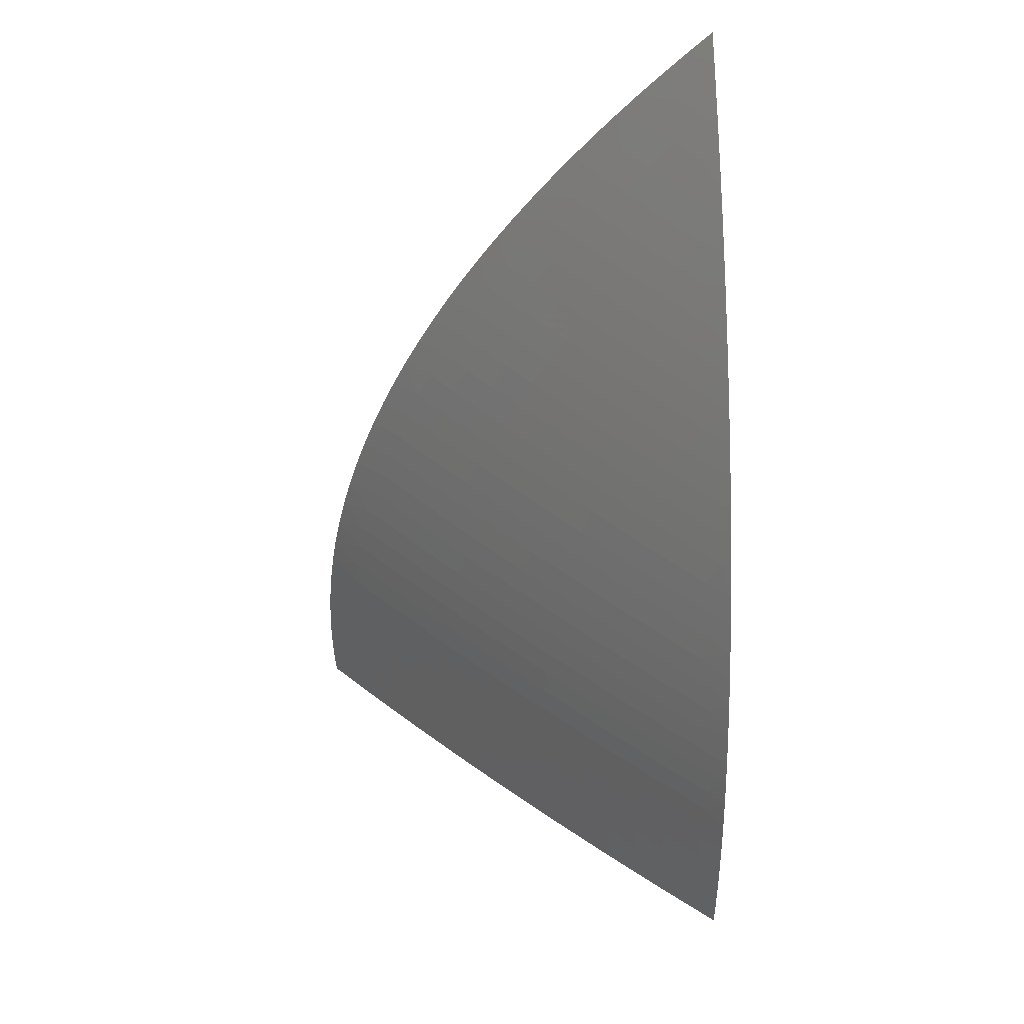
<metadata>
{"format":"stl","ext":"stl","renderer":"f3d","projection":"perspective","resolution":1024,"background":"white","views":[{"elev":40.7,"azim":176.4,"up":"+Y"}]}
</metadata>
<code>
# stl→obj: 415 verts, 826 faces
v 3 -6.278 -3
v 3.02 -6.297 -3
v 3 -6.296 -3.019
v 3.006 -6.305 -3.023
v 3 -6.314 -3.039
v 3.029 -6.327 -3.023
v 3.01 -6.331 -3.046
v 3.033 -6.354 -3.046
v 3 -6.332 -3.058
v 3.013 -6.357 -3.069
v 3 -6.351 -3.076
v 3 -6.37 -3.094
v 3.035 -6.38 -3.069
v 3.015 -6.383 -3.092
v 3.036 -6.406 -3.092
v 3 -6.389 -3.112
v 3.016 -6.409 -3.115
v 3 -6.408 -3.129
v 3.035 -6.431 -3.115
v 3.015 -6.435 -3.138
v 3.033 -6.457 -3.138
v 3 -6.449 -3.163
v 3.013 -6.46 -3.16
v 3 -6.469 -3.179
v 3.03 -6.482 -3.16
v 3.009 -6.486 -3.182
v 3.026 -6.507 -3.182
v 3 -6.49 -3.194
v 3.004 -6.511 -3.204
v 3 -6.512 -3.209
v 3.02 -6.532 -3.204
v 3 -6.534 -3.224
v 3.013 -6.557 -3.226
v 3 -6.556 -3.238
v 3.027 -6.579 -3.226
v 3.005 -6.581 -3.248
v 3.018 -6.603 -3.248
v 3 -6.601 -3.264
v 3.008 -6.627 -3.27
v 3 -6.624 -3.276
v 3 -6.648 -3.287
v 3.019 -6.648 -3.27
v 3.029 -6.669 -3.27
v 3.041 -6.646 -3.248
v 3.051 -6.667 -3.248
v 3.063 -6.644 -3.226
v 3.073 -6.665 -3.226
v 3.085 -6.641 -3.204
v 3.095 -6.663 -3.204
v 3.106 -6.639 -3.182
v 3.117 -6.661 -3.182
v 3.128 -6.637 -3.16
v 3.139 -6.659 -3.16
v 3.149 -6.635 -3.138
v 3.16 -6.657 -3.138
v 3.171 -6.633 -3.115
v 3.181 -6.655 -3.115
v 3.192 -6.631 -3.092
v 3.203 -6.653 -3.092
v 3.213 -6.629 -3.069
v 3.224 -6.651 -3.069
v 3.234 -6.627 -3.046
v 3.245 -6.65 -3.046
v 3.254 -6.625 -3.023
v 3.265 -6.648 -3.023
v 3.276 -6.625 -3
v 3.287 -6.649 -3
v 3.04 -6.315 -3
v 3.059 -6.334 -3
v 3.052 -6.35 -3.023
v 3.055 -6.376 -3.046
v 3.056 -6.402 -3.069
v 3.055 -6.428 -3.092
v 3.054 -6.454 -3.115
v 3.051 -6.479 -3.138
v 3.047 -6.504 -3.16
v 3.041 -6.529 -3.182
v 3.035 -6.554 -3.204
v 3.078 -6.352 -3
v 3.074 -6.372 -3.023
v 3.075 -6.399 -3.046
v 3.075 -6.425 -3.069
v 3.074 -6.45 -3.092
v 3.071 -6.476 -3.115
v 3.067 -6.501 -3.138
v 3.062 -6.527 -3.16
v 3.056 -6.551 -3.182
v 3.048 -6.576 -3.204
v 3.04 -6.6 -3.226
v 3.03 -6.624 -3.248
v 3.096 -6.371 -3
v 3.095 -6.395 -3.023
v 3.095 -6.421 -3.046
v 3.094 -6.447 -3.069
v 3.092 -6.473 -3.092
v 3.088 -6.498 -3.115
v 3.083 -6.524 -3.138
v 3.077 -6.549 -3.16
v 3.07 -6.573 -3.182
v 3.061 -6.598 -3.204
v 3.052 -6.622 -3.226
v 3.113 -6.391 -3
v 3.131 -6.41 -3
v 3.115 -6.418 -3.023
v 3.148 -6.43 -3
v 3.134 -6.441 -3.023
v 3.164 -6.45 -3
v 3.152 -6.464 -3.023
v 3.18 -6.471 -3
v 3.17 -6.487 -3.023
v 3.195 -6.492 -3
v 3.186 -6.51 -3.023
v 3.21 -6.513 -3
v 3.201 -6.533 -3.023
v 3.225 -6.535 -3
v 3.216 -6.556 -3.023
v 3.239 -6.557 -3
v 3.23 -6.579 -3.023
v 3.252 -6.58 -3
v 3.242 -6.602 -3.023
v 3.264 -6.602 -3
v 3.275 -6.671 -3.023
v 3.298 -6.673 -3
v 3.285 -6.694 -3.023
v 3.307 -6.697 -3
v 3.293 -6.716 -3.023
v 3.316 -6.721 -3
v 3.301 -6.739 -3.023
v 3.324 -6.746 -3
v 3.308 -6.762 -3.023
v 3.331 -6.771 -3
v 3.313 -6.784 -3.023
v 3.337 -6.795 -3
v 3.319 -6.807 -3.023
v 3.342 -6.82 -3
v 3.323 -6.829 -3.023
v 3.347 -6.846 -3
v 3.327 -6.852 -3.023
v 3.35 -6.871 -3
v 3.329 -6.874 -3.023
v 3.352 -6.897 -3
v 3.331 -6.896 -3.023
v 3.333 -6.918 -3.023
v 3.311 -6.918 -3.046
v 3.312 -6.94 -3.046
v 3.291 -6.94 -3.069
v 3.29 -6.962 -3.069
v 3.269 -6.962 -3.092
v 3.268 -6.983 -3.092
v 3.246 -6.983 -3.115
v 3.268 -7 -3.092
v 3.224 -7 -3.136
v 3.354 -6.922 -3
v 3.333 -6.94 -3.023
v 3.312 -6.962 -3.046
v 3.29 -6.983 -3.069
v 3.354 -6.948 -3
v 3.333 -6.962 -3.023
v 3.311 -6.984 -3.046
v 3.31 -7 -3.046
v 3.353 -6.974 -3
v 3.332 -6.984 -3.023
v 3.352 -7 -3
v 3.181 -7 -3.181
v 3.203 -6.982 -3.16
v 3.225 -6.983 -3.138
v 3.247 -6.962 -3.115
v 3.269 -6.94 -3.092
v 3.29 -6.919 -3.069
v 3.31 -6.897 -3.046
v 3.136 -7 -3.224
v 3.158 -6.982 -3.204
v 3.181 -6.982 -3.182
v 3.204 -6.961 -3.16
v 3.226 -6.961 -3.138
v 3.226 -6.94 -3.138
v 3.248 -6.94 -3.115
v 3.247 -6.919 -3.115
v 3.269 -6.919 -3.092
v 3.267 -6.897 -3.092
v 3.289 -6.897 -3.069
v 3.287 -6.875 -3.069
v 3.308 -6.875 -3.046
v 3.305 -6.852 -3.046
v 3.092 -7 -3.268
v 3.113 -6.981 -3.248
v 3.136 -6.982 -3.226
v 3.159 -6.961 -3.204
v 3.181 -6.961 -3.182
v 3.182 -6.94 -3.182
v 3.204 -6.94 -3.16
v 3.203 -6.919 -3.16
v 3.225 -6.919 -3.138
v 3.224 -6.898 -3.138
v 3.246 -6.897 -3.115
v 3.244 -6.876 -3.115
v 3.265 -6.875 -3.092
v 3.263 -6.854 -3.092
v 3.284 -6.853 -3.069
v 3.281 -6.831 -3.069
v 3.302 -6.83 -3.046
v 3.298 -6.808 -3.046
v 3.046 -7 -3.31
v 3.068 -6.981 -3.291
v 3.091 -6.981 -3.27
v 3.114 -6.961 -3.248
v 3.137 -6.961 -3.226
v 3.137 -6.94 -3.226
v 3.159 -6.94 -3.204
v 3.159 -6.92 -3.204
v 3.181 -6.919 -3.182
v 3.18 -6.898 -3.182
v 3.202 -6.898 -3.16
v 3.2 -6.877 -3.16
v 3.222 -6.876 -3.138
v 3.219 -6.855 -3.138
v 3.241 -6.854 -3.115
v 3.238 -6.832 -3.115
v 3.259 -6.832 -3.092
v 3.255 -6.81 -3.092
v 3.276 -6.809 -3.069
v 3.271 -6.787 -3.069
v 3.292 -6.785 -3.046
v 3.287 -6.763 -3.046
v 3 -7 -3.352
v 3.022 -6.98 -3.334
v 3.045 -6.981 -3.313
v 3.069 -6.961 -3.291
v 3.091 -6.961 -3.27
v 3.092 -6.941 -3.27
v 3.114 -6.94 -3.248
v 3.114 -6.92 -3.248
v 3.136 -6.92 -3.226
v 3.135 -6.899 -3.226
v 3.158 -6.899 -3.204
v 3.156 -6.878 -3.204
v 3.178 -6.877 -3.182
v 3.175 -6.856 -3.182
v 3.197 -6.855 -3.16
v 3.194 -6.834 -3.16
v 3.216 -6.833 -3.138
v 3.212 -6.811 -3.138
v 3.233 -6.811 -3.115
v 3.228 -6.789 -3.115
v 3.25 -6.788 -3.092
v 3.244 -6.765 -3.092
v 3.265 -6.764 -3.069
v 3.259 -6.742 -3.069
v 3.28 -6.74 -3.046
v 3.272 -6.718 -3.046
v 3 -6.974 -3.353
v 3.022 -6.96 -3.334
v 3.046 -6.961 -3.313
v 3.046 -6.941 -3.313
v 3.069 -6.941 -3.291
v 3.068 -6.92 -3.291
v 3.091 -6.92 -3.27
v 3.09 -6.9 -3.27
v 3.113 -6.899 -3.248
v 3.111 -6.879 -3.248
v 3.133 -6.878 -3.226
v 3.131 -6.857 -3.226
v 3.153 -6.857 -3.204
v 3.15 -6.835 -3.204
v 3.172 -6.835 -3.182
v 3.168 -6.813 -3.182
v 3.19 -6.812 -3.16
v 3.185 -6.791 -3.16
v 3.207 -6.79 -3.138
v 3.201 -6.768 -3.138
v 3.223 -6.767 -3.115
v 3.216 -6.744 -3.115
v 3.237 -6.743 -3.092
v 3.23 -6.721 -3.092
v 3.251 -6.719 -3.069
v 3.243 -6.697 -3.069
v 3.264 -6.695 -3.046
v 3.255 -6.672 -3.046
v 3 -6.948 -3.354
v 3.023 -6.941 -3.334
v 3.045 -6.921 -3.313
v 3.067 -6.9 -3.291
v 3.088 -6.879 -3.27
v 3.108 -6.858 -3.248
v 3.127 -6.836 -3.226
v 3.146 -6.814 -3.204
v 3.163 -6.792 -3.182
v 3.179 -6.769 -3.16
v 3.194 -6.746 -3.138
v 3.209 -6.722 -3.115
v 3.222 -6.698 -3.092
v 3.234 -6.674 -3.069
v 3 -6.922 -3.354
v 3.022 -6.921 -3.334
v 3.044 -6.9 -3.313
v 3.065 -6.88 -3.291
v 3.086 -6.859 -3.27
v 3.105 -6.837 -3.248
v 3.123 -6.815 -3.226
v 3.141 -6.793 -3.204
v 3.157 -6.77 -3.182
v 3.173 -6.747 -3.16
v 3.187 -6.724 -3.138
v 3.2 -6.7 -3.115
v 3.213 -6.676 -3.092
v 3.021 -6.901 -3.334
v 3 -6.896 -3.352
v 3.019 -6.881 -3.334
v 3 -6.871 -3.35
v 3.017 -6.861 -3.334
v 3 -6.845 -3.347
v 3.013 -6.84 -3.334
v 3 -6.82 -3.342
v 3.01 -6.82 -3.334
v 3.005 -6.799 -3.334
v 3.028 -6.798 -3.313
v 3.022 -6.778 -3.313
v 3.045 -6.776 -3.291
v 3.039 -6.755 -3.291
v 3.062 -6.754 -3.27
v 3.055 -6.733 -3.27
v 3.077 -6.731 -3.248
v 3.069 -6.71 -3.248
v 3.091 -6.708 -3.226
v 3.083 -6.687 -3.226
v 3.105 -6.685 -3.204
v 3 -6.794 -3.337
v 3 -6.769 -3.331
v 3.016 -6.757 -3.313
v 3.032 -6.734 -3.291
v 3.047 -6.712 -3.27
v 3.061 -6.689 -3.248
v 3 -6.745 -3.324
v 3.009 -6.736 -3.313
v 3.024 -6.713 -3.291
v 3.038 -6.69 -3.27
v 3 -6.72 -3.316
v 3.002 -6.715 -3.313
v 3 -6.696 -3.307
v 3.016 -6.692 -3.291
v 3 -6.672 -3.297
v 3.006 -6.671 -3.291
v 3 -6.578 -3.251
v 3 -6.428 -3.146
v 3.114 -6.444 -3.046
v 3.112 -6.47 -3.069
v 3.109 -6.495 -3.092
v 3.104 -6.521 -3.115
v 3.098 -6.546 -3.138
v 3.091 -6.571 -3.16
v 3.083 -6.595 -3.182
v 3.073 -6.62 -3.204
v 3.132 -6.467 -3.046
v 3.129 -6.493 -3.069
v 3.125 -6.518 -3.092
v 3.119 -6.543 -3.115
v 3.112 -6.568 -3.138
v 3.104 -6.593 -3.16
v 3.095 -6.617 -3.182
v 3.149 -6.49 -3.046
v 3.145 -6.515 -3.069
v 3.14 -6.541 -3.092
v 3.133 -6.566 -3.115
v 3.126 -6.59 -3.138
v 3.117 -6.615 -3.16
v 3.166 -6.512 -3.046
v 3.161 -6.538 -3.069
v 3.154 -6.563 -3.092
v 3.147 -6.588 -3.115
v 3.138 -6.613 -3.138
v 3.181 -6.535 -3.046
v 3.175 -6.561 -3.069
v 3.168 -6.586 -3.092
v 3.159 -6.611 -3.115
v 3.196 -6.558 -3.046
v 3.188 -6.583 -3.069
v 3.18 -6.608 -3.092
v 3.209 -6.581 -3.046
v 3.201 -6.606 -3.069
v 3.222 -6.604 -3.046
v 3.191 -6.678 -3.115
v 3.17 -6.679 -3.138
v 3.148 -6.681 -3.16
v 3.127 -6.683 -3.182
v 3.179 -6.702 -3.138
v 3.157 -6.703 -3.16
v 3.135 -6.705 -3.182
v 3.114 -6.707 -3.204
v 3.165 -6.725 -3.16
v 3.144 -6.727 -3.182
v 3.122 -6.728 -3.204
v 3.099 -6.73 -3.226
v 3.151 -6.748 -3.182
v 3.129 -6.75 -3.204
v 3.107 -6.751 -3.226
v 3.084 -6.753 -3.248
v 3.135 -6.771 -3.204
v 3.113 -6.773 -3.226
v 3.091 -6.774 -3.248
v 3.068 -6.775 -3.27
v 3.119 -6.794 -3.226
v 3.096 -6.795 -3.248
v 3.073 -6.796 -3.27
v 3.051 -6.797 -3.291
v 3.101 -6.816 -3.248
v 3.078 -6.817 -3.27
v 3.055 -6.818 -3.291
v 3.033 -6.819 -3.313
v 3.082 -6.838 -3.27
v 3.059 -6.839 -3.291
v 3.037 -6.839 -3.313
v 3.063 -6.859 -3.291
v 3.04 -6.86 -3.313
v 3.042 -6.88 -3.313
v 3 -7 -3
f 1 2 3
f 3 2 4
f 3 4 5
f 5 4 6
f 5 6 7
f 7 6 8
f 7 8 9
f 9 8 10
f 9 10 11
f 11 10 12
f 12 10 13
f 12 13 14
f 14 13 15
f 14 15 16
f 16 15 17
f 16 17 18
f 18 17 19
f 18 19 20
f 20 19 21
f 20 21 22
f 22 21 23
f 22 23 24
f 24 23 25
f 24 25 26
f 26 25 27
f 26 27 28
f 28 27 29
f 28 29 30
f 30 29 31
f 30 31 32
f 32 31 33
f 32 33 34
f 34 33 35
f 34 35 36
f 36 35 37
f 36 37 38
f 38 37 39
f 38 39 40
f 40 39 41
f 41 39 42
f 41 42 43
f 43 42 44
f 43 44 45
f 45 44 46
f 45 46 47
f 47 46 48
f 47 48 49
f 49 48 50
f 49 50 51
f 51 50 52
f 51 52 53
f 53 52 54
f 53 54 55
f 55 54 56
f 55 56 57
f 57 56 58
f 57 58 59
f 59 58 60
f 59 60 61
f 61 60 62
f 61 62 63
f 63 62 64
f 63 64 65
f 65 64 66
f 65 66 67
f 2 68 4
f 4 68 6
f 68 69 6
f 6 69 70
f 6 70 8
f 8 70 71
f 8 71 13
f 13 71 72
f 13 72 15
f 15 72 73
f 15 73 19
f 19 73 74
f 19 74 21
f 21 74 75
f 21 75 25
f 25 75 76
f 25 76 27
f 27 76 77
f 27 77 31
f 31 77 78
f 31 78 33
f 33 78 35
f 69 79 70
f 70 79 80
f 70 80 71
f 71 80 81
f 71 81 72
f 72 81 82
f 72 82 73
f 73 82 83
f 73 83 74
f 74 83 84
f 74 84 75
f 75 84 85
f 75 85 76
f 76 85 86
f 76 86 77
f 77 86 87
f 77 87 78
f 78 87 88
f 78 88 35
f 35 88 89
f 35 89 37
f 37 89 90
f 37 90 39
f 39 90 42
f 79 91 80
f 80 91 92
f 80 92 81
f 81 92 93
f 81 93 82
f 82 93 94
f 82 94 83
f 83 94 95
f 83 95 84
f 84 95 96
f 84 96 85
f 85 96 97
f 85 97 86
f 86 97 98
f 86 98 87
f 87 98 99
f 87 99 88
f 88 99 100
f 88 100 89
f 89 100 101
f 89 101 90
f 90 101 44
f 90 44 42
f 91 102 92
f 92 102 103
f 92 103 104
f 104 103 105
f 104 105 106
f 106 105 107
f 106 107 108
f 108 107 109
f 108 109 110
f 110 109 111
f 110 111 112
f 112 111 113
f 112 113 114
f 114 113 115
f 114 115 116
f 116 115 117
f 116 117 118
f 118 117 119
f 118 119 120
f 120 119 121
f 120 121 64
f 64 121 66
f 65 67 122
f 122 67 123
f 122 123 124
f 124 123 125
f 124 125 126
f 126 125 127
f 126 127 128
f 128 127 129
f 128 129 130
f 130 129 131
f 130 131 132
f 132 131 133
f 132 133 134
f 134 133 135
f 134 135 136
f 136 135 137
f 136 137 138
f 138 137 139
f 138 139 140
f 140 139 141
f 140 141 142
f 142 141 143
f 142 143 144
f 144 143 145
f 144 145 146
f 146 145 147
f 146 147 148
f 148 147 149
f 148 149 150
f 150 149 151
f 150 151 152
f 141 153 143
f 143 153 154
f 143 154 145
f 145 154 155
f 145 155 147
f 147 155 156
f 147 156 149
f 149 156 151
f 153 157 154
f 154 157 158
f 154 158 155
f 155 158 159
f 155 159 156
f 156 159 160
f 156 160 151
f 157 161 158
f 158 161 162
f 158 162 159
f 159 162 160
f 161 163 162
f 162 163 160
f 164 165 152
f 152 165 166
f 152 166 150
f 150 166 167
f 150 167 148
f 148 167 168
f 148 168 146
f 146 168 169
f 146 169 144
f 144 169 170
f 144 170 142
f 142 170 140
f 171 172 164
f 164 172 173
f 164 173 165
f 165 173 174
f 165 174 175
f 175 174 176
f 175 176 177
f 177 176 178
f 177 178 179
f 179 178 180
f 179 180 181
f 181 180 182
f 181 182 183
f 183 182 184
f 183 184 138
f 138 184 136
f 185 186 171
f 171 186 187
f 171 187 172
f 172 187 188
f 172 188 189
f 189 188 190
f 189 190 191
f 191 190 192
f 191 192 193
f 193 192 194
f 193 194 195
f 195 194 196
f 195 196 197
f 197 196 198
f 197 198 199
f 199 198 200
f 199 200 201
f 201 200 202
f 201 202 134
f 134 202 132
f 203 204 185
f 185 204 205
f 185 205 186
f 186 205 206
f 186 206 207
f 207 206 208
f 207 208 209
f 209 208 210
f 209 210 211
f 211 210 212
f 211 212 213
f 213 212 214
f 213 214 215
f 215 214 216
f 215 216 217
f 217 216 218
f 217 218 219
f 219 218 220
f 219 220 221
f 221 220 222
f 221 222 223
f 223 222 224
f 223 224 130
f 130 224 128
f 225 226 203
f 203 226 227
f 203 227 204
f 204 227 228
f 204 228 229
f 229 228 230
f 229 230 231
f 231 230 232
f 231 232 233
f 233 232 234
f 233 234 235
f 235 234 236
f 235 236 237
f 237 236 238
f 237 238 239
f 239 238 240
f 239 240 241
f 241 240 242
f 241 242 243
f 243 242 244
f 243 244 245
f 245 244 246
f 245 246 247
f 247 246 248
f 247 248 249
f 249 248 250
f 249 250 126
f 126 250 124
f 225 251 226
f 226 251 252
f 226 252 253
f 253 252 254
f 253 254 255
f 255 254 256
f 255 256 257
f 257 256 258
f 257 258 259
f 259 258 260
f 259 260 261
f 261 260 262
f 261 262 263
f 263 262 264
f 263 264 265
f 265 264 266
f 265 266 267
f 267 266 268
f 267 268 269
f 269 268 270
f 269 270 271
f 271 270 272
f 271 272 273
f 273 272 274
f 273 274 275
f 275 274 276
f 275 276 277
f 277 276 278
f 277 278 122
f 122 278 65
f 251 279 252
f 252 279 280
f 252 280 254
f 254 280 281
f 254 281 256
f 256 281 282
f 256 282 258
f 258 282 283
f 258 283 260
f 260 283 284
f 260 284 262
f 262 284 285
f 262 285 264
f 264 285 286
f 264 286 266
f 266 286 287
f 266 287 268
f 268 287 288
f 268 288 270
f 270 288 289
f 270 289 272
f 272 289 290
f 272 290 274
f 274 290 291
f 274 291 276
f 276 291 292
f 276 292 278
f 278 292 63
f 278 63 65
f 279 293 280
f 280 293 294
f 280 294 281
f 281 294 295
f 281 295 282
f 282 295 296
f 282 296 283
f 283 296 297
f 283 297 284
f 284 297 298
f 284 298 285
f 285 298 299
f 285 299 286
f 286 299 300
f 286 300 287
f 287 300 301
f 287 301 288
f 288 301 302
f 288 302 289
f 289 302 303
f 289 303 290
f 290 303 304
f 290 304 291
f 291 304 305
f 291 305 292
f 292 305 61
f 292 61 63
f 294 293 306
f 306 293 307
f 306 307 308
f 308 307 309
f 308 309 310
f 310 309 311
f 310 311 312
f 312 311 313
f 312 313 314
f 314 313 315
f 314 315 316
f 316 315 317
f 316 317 318
f 318 317 319
f 318 319 320
f 320 319 321
f 320 321 322
f 322 321 323
f 322 323 324
f 324 323 325
f 324 325 326
f 326 325 49
f 326 49 51
f 313 327 315
f 315 327 317
f 327 328 317
f 317 328 329
f 317 329 319
f 319 329 330
f 319 330 321
f 321 330 331
f 321 331 323
f 323 331 332
f 323 332 325
f 325 332 47
f 325 47 49
f 328 333 329
f 329 333 334
f 329 334 330
f 330 334 335
f 330 335 331
f 331 335 336
f 331 336 332
f 332 336 45
f 332 45 47
f 333 337 334
f 334 337 335
f 335 337 338
f 338 337 339
f 338 339 335
f 335 339 340
f 335 340 336
f 336 340 43
f 336 43 45
f 339 341 340
f 340 341 342
f 340 342 43
f 43 342 41
f 341 41 342
f 38 343 36
f 36 343 34
f 28 24 26
f 22 344 20
f 20 344 18
f 16 12 14
f 9 5 7
f 13 10 8
f 19 17 15
f 92 104 93
f 93 104 345
f 93 345 94
f 94 345 346
f 94 346 95
f 95 346 347
f 95 347 96
f 96 347 348
f 96 348 97
f 97 348 349
f 97 349 98
f 98 349 350
f 98 350 99
f 99 350 351
f 99 351 100
f 100 351 352
f 100 352 101
f 101 352 46
f 101 46 44
f 104 106 345
f 345 106 353
f 345 353 346
f 346 353 354
f 346 354 347
f 347 354 355
f 347 355 348
f 348 355 356
f 348 356 349
f 349 356 357
f 349 357 350
f 350 357 358
f 350 358 351
f 351 358 359
f 351 359 352
f 352 359 48
f 352 48 46
f 25 23 21
f 106 108 353
f 353 108 360
f 353 360 354
f 354 360 361
f 354 361 355
f 355 361 362
f 355 362 356
f 356 362 363
f 356 363 357
f 357 363 364
f 357 364 358
f 358 364 365
f 358 365 359
f 359 365 50
f 359 50 48
f 108 110 360
f 360 110 366
f 360 366 361
f 361 366 367
f 361 367 362
f 362 367 368
f 362 368 363
f 363 368 369
f 363 369 364
f 364 369 370
f 364 370 365
f 365 370 52
f 365 52 50
f 31 29 27
f 110 112 366
f 366 112 371
f 366 371 367
f 367 371 372
f 367 372 368
f 368 372 373
f 368 373 369
f 369 373 374
f 369 374 370
f 370 374 54
f 370 54 52
f 112 114 371
f 371 114 375
f 371 375 372
f 372 375 376
f 372 376 373
f 373 376 377
f 373 377 374
f 374 377 56
f 374 56 54
f 114 116 375
f 375 116 378
f 375 378 376
f 376 378 379
f 376 379 377
f 377 379 58
f 377 58 56
f 116 118 378
f 378 118 380
f 378 380 379
f 379 380 60
f 379 60 58
f 118 120 380
f 380 120 62
f 380 62 60
f 64 62 120
f 61 305 59
f 59 305 381
f 59 381 57
f 57 381 382
f 57 382 55
f 55 382 383
f 55 383 53
f 53 383 384
f 53 384 51
f 51 384 326
f 305 304 381
f 381 304 385
f 381 385 382
f 382 385 386
f 382 386 383
f 383 386 387
f 383 387 384
f 384 387 388
f 384 388 326
f 326 388 324
f 122 124 277
f 277 124 250
f 277 250 275
f 275 250 248
f 275 248 273
f 273 248 246
f 273 246 271
f 271 246 244
f 271 244 269
f 269 244 242
f 269 242 267
f 267 242 240
f 267 240 265
f 265 240 238
f 265 238 263
f 263 238 236
f 263 236 261
f 261 236 234
f 261 234 259
f 259 234 232
f 259 232 257
f 257 232 230
f 257 230 255
f 255 230 228
f 255 228 253
f 253 228 227
f 253 227 226
f 304 303 385
f 385 303 389
f 385 389 386
f 386 389 390
f 386 390 387
f 387 390 391
f 387 391 388
f 388 391 392
f 388 392 324
f 324 392 322
f 303 302 389
f 389 302 393
f 389 393 390
f 390 393 394
f 390 394 391
f 391 394 395
f 391 395 392
f 392 395 396
f 392 396 322
f 322 396 320
f 126 128 249
f 249 128 224
f 249 224 247
f 247 224 222
f 247 222 245
f 245 222 220
f 245 220 243
f 243 220 218
f 243 218 241
f 241 218 216
f 241 216 239
f 239 216 214
f 239 214 237
f 237 214 212
f 237 212 235
f 235 212 210
f 235 210 233
f 233 210 208
f 233 208 231
f 231 208 206
f 231 206 229
f 229 206 205
f 229 205 204
f 302 301 393
f 393 301 397
f 393 397 394
f 394 397 398
f 394 398 395
f 395 398 399
f 395 399 396
f 396 399 400
f 396 400 320
f 320 400 318
f 301 300 397
f 397 300 401
f 397 401 398
f 398 401 402
f 398 402 399
f 399 402 403
f 399 403 400
f 400 403 404
f 400 404 318
f 318 404 316
f 130 132 223
f 223 132 202
f 223 202 221
f 221 202 200
f 221 200 219
f 219 200 198
f 219 198 217
f 217 198 196
f 217 196 215
f 215 196 194
f 215 194 213
f 213 194 192
f 213 192 211
f 211 192 190
f 211 190 209
f 209 190 188
f 209 188 207
f 207 188 187
f 207 187 186
f 300 299 401
f 401 299 405
f 401 405 402
f 402 405 406
f 402 406 403
f 403 406 407
f 403 407 404
f 404 407 408
f 404 408 316
f 316 408 314
f 299 298 405
f 405 298 409
f 405 409 406
f 406 409 410
f 406 410 407
f 407 410 411
f 407 411 408
f 408 411 312
f 408 312 314
f 134 136 201
f 201 136 184
f 201 184 199
f 199 184 182
f 199 182 197
f 197 182 180
f 197 180 195
f 195 180 178
f 195 178 193
f 193 178 176
f 193 176 191
f 191 176 174
f 191 174 189
f 189 174 173
f 189 173 172
f 298 297 409
f 409 297 412
f 409 412 410
f 410 412 413
f 410 413 411
f 411 413 310
f 411 310 312
f 297 296 412
f 412 296 414
f 412 414 413
f 413 414 308
f 413 308 310
f 138 140 183
f 183 140 170
f 183 170 181
f 181 170 169
f 181 169 179
f 179 169 168
f 179 168 177
f 177 168 167
f 177 167 175
f 175 167 166
f 175 166 165
f 306 308 414
f 306 414 295
f 295 414 296
f 306 295 294
f 225 203 415
f 415 203 185
f 415 185 171
f 171 164 415
f 415 164 152
f 415 152 151
f 151 160 415
f 415 160 163
f 163 161 415
f 415 161 157
f 415 157 153
f 153 141 415
f 415 141 139
f 415 139 137
f 137 135 415
f 415 135 133
f 415 133 131
f 131 129 415
f 415 129 127
f 415 127 125
f 125 123 415
f 415 123 67
f 415 67 66
f 66 121 415
f 415 121 119
f 415 119 117
f 117 115 415
f 415 115 113
f 415 113 111
f 111 109 415
f 415 109 107
f 415 107 105
f 105 103 415
f 415 103 102
f 415 102 91
f 91 79 415
f 415 79 69
f 415 69 68
f 68 2 415
f 415 2 1
f 1 3 415
f 415 3 5
f 415 5 9
f 9 11 415
f 415 11 12
f 415 12 16
f 16 18 415
f 415 18 344
f 415 344 22
f 22 24 415
f 415 24 28
f 415 28 30
f 30 32 415
f 415 32 34
f 415 34 343
f 343 38 415
f 415 38 40
f 415 40 41
f 41 341 415
f 415 341 339
f 415 339 337
f 337 333 415
f 415 333 328
f 415 328 327
f 327 313 415
f 415 313 311
f 415 311 309
f 309 307 415
f 415 307 293
f 415 293 279
f 279 251 415
f 415 251 225

</code>
